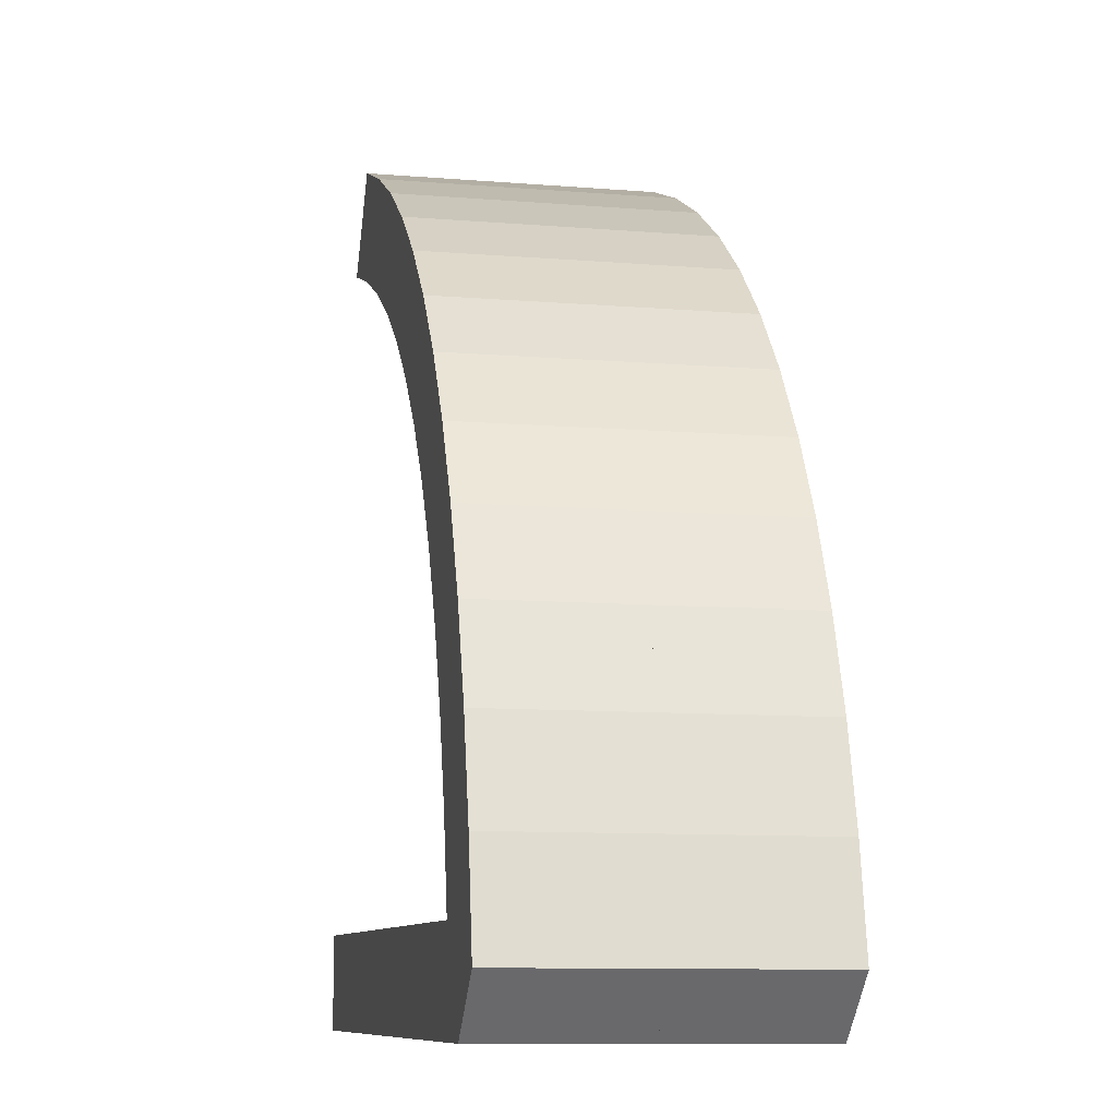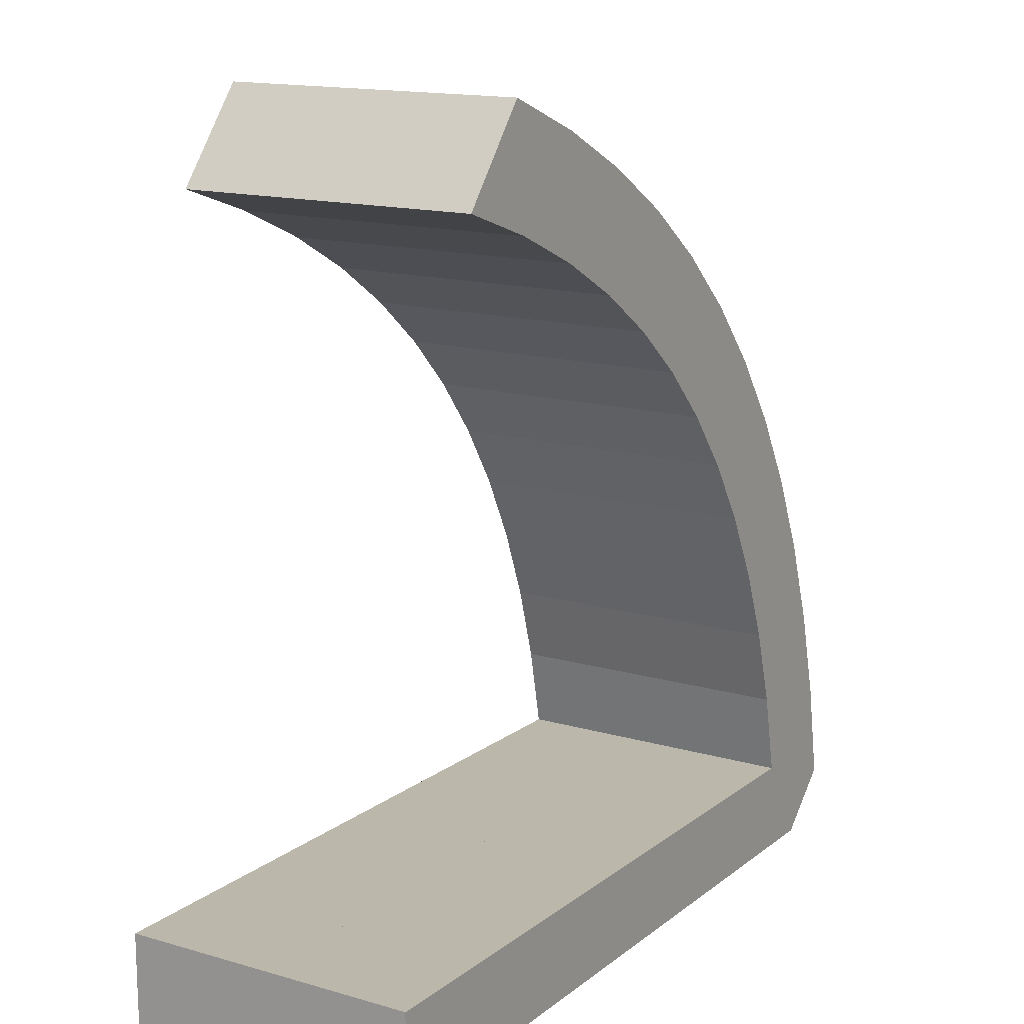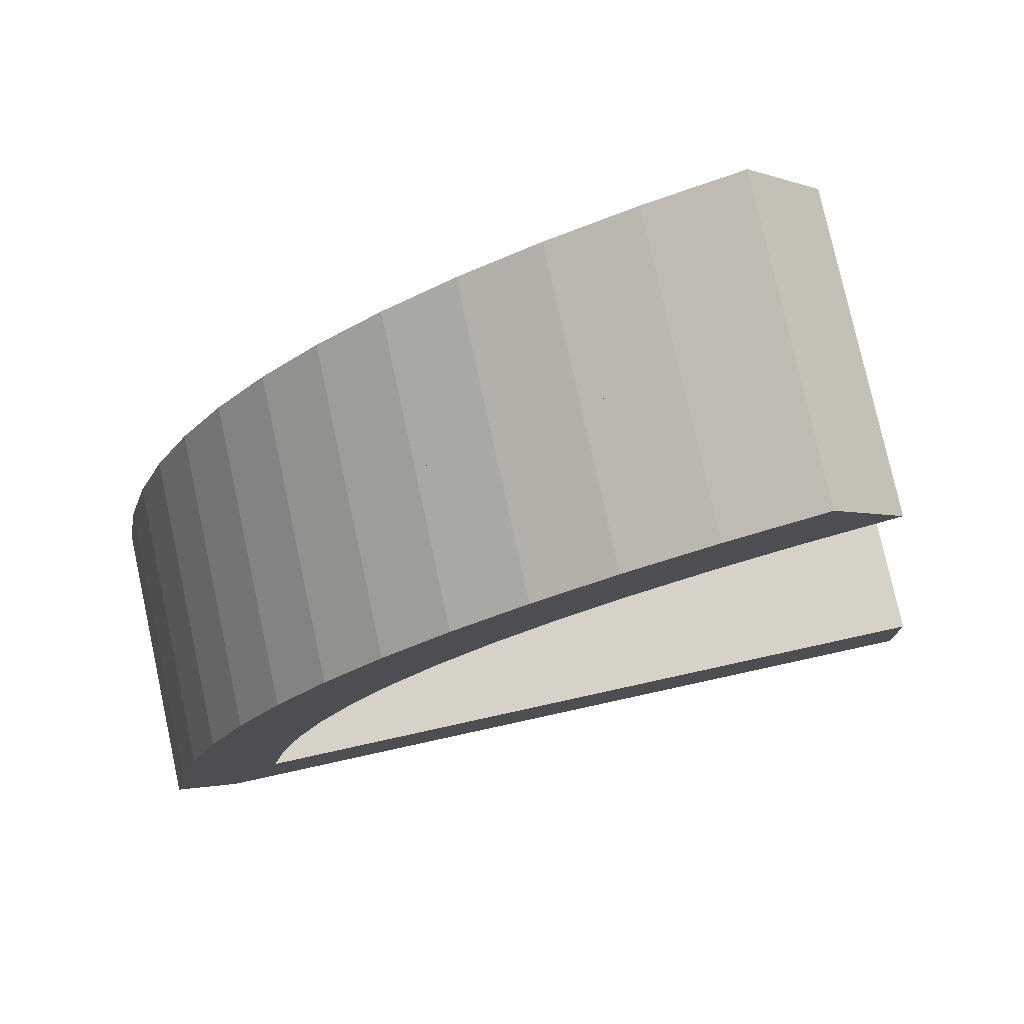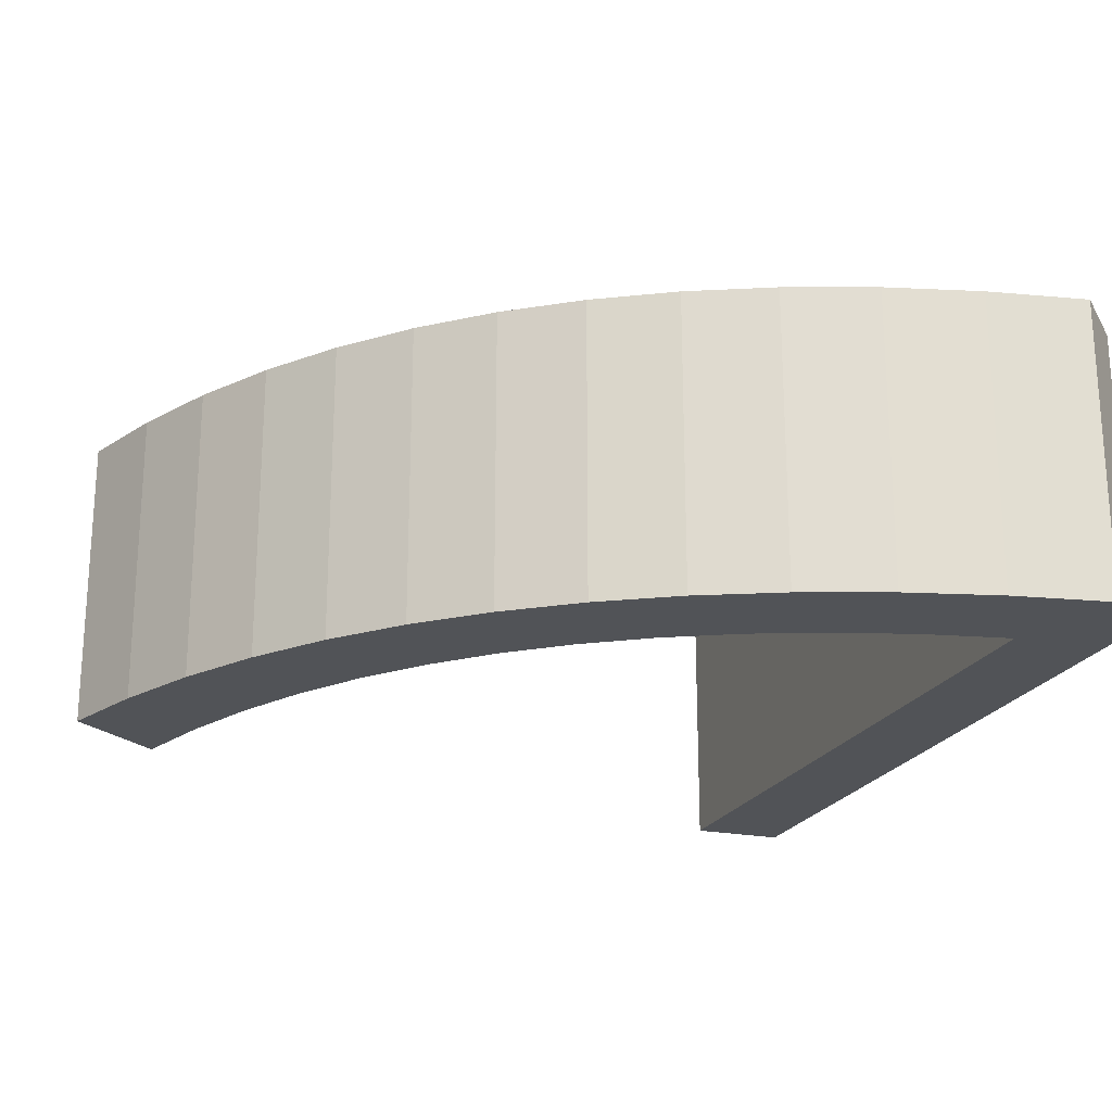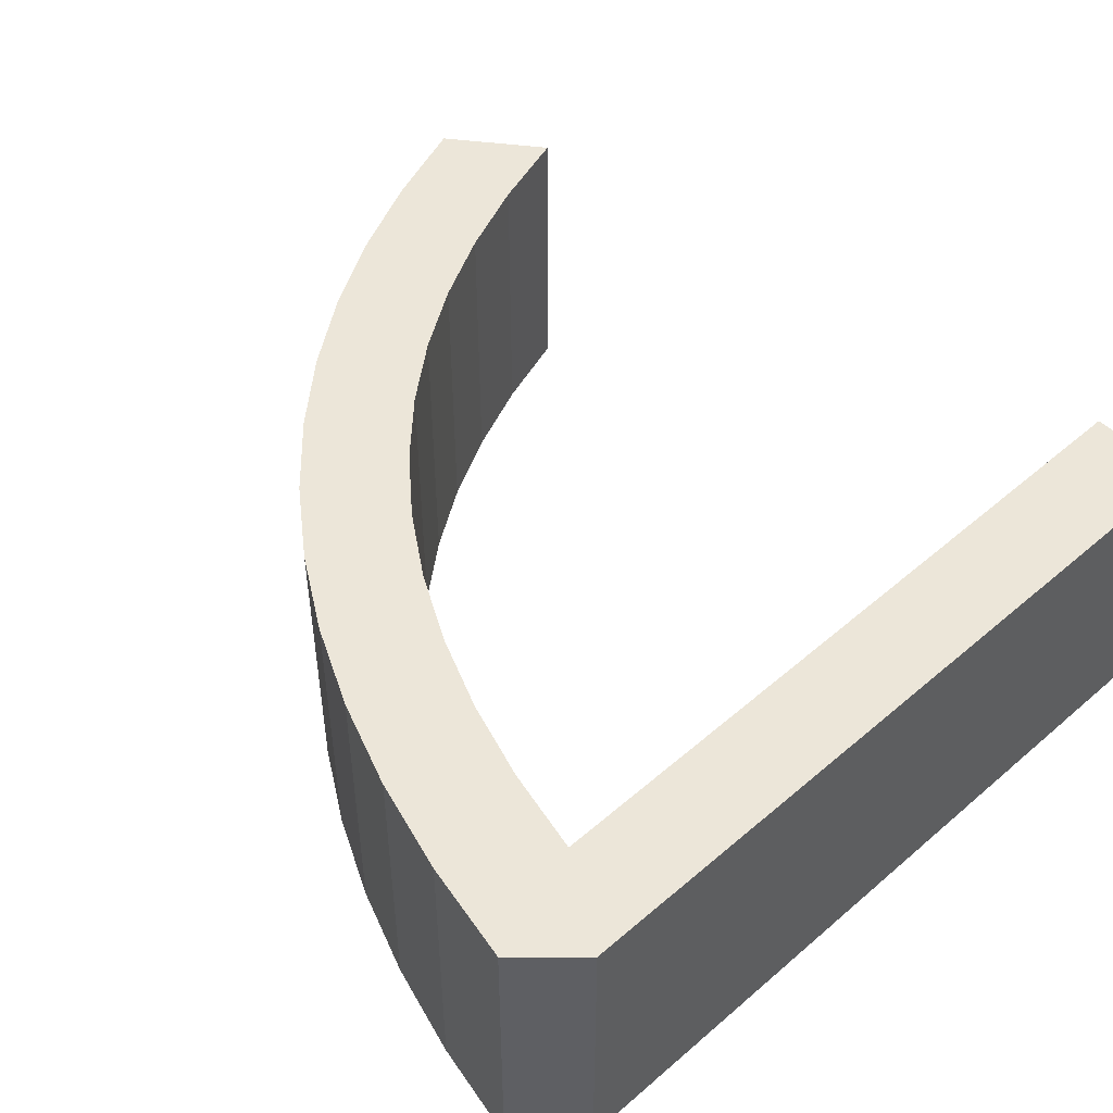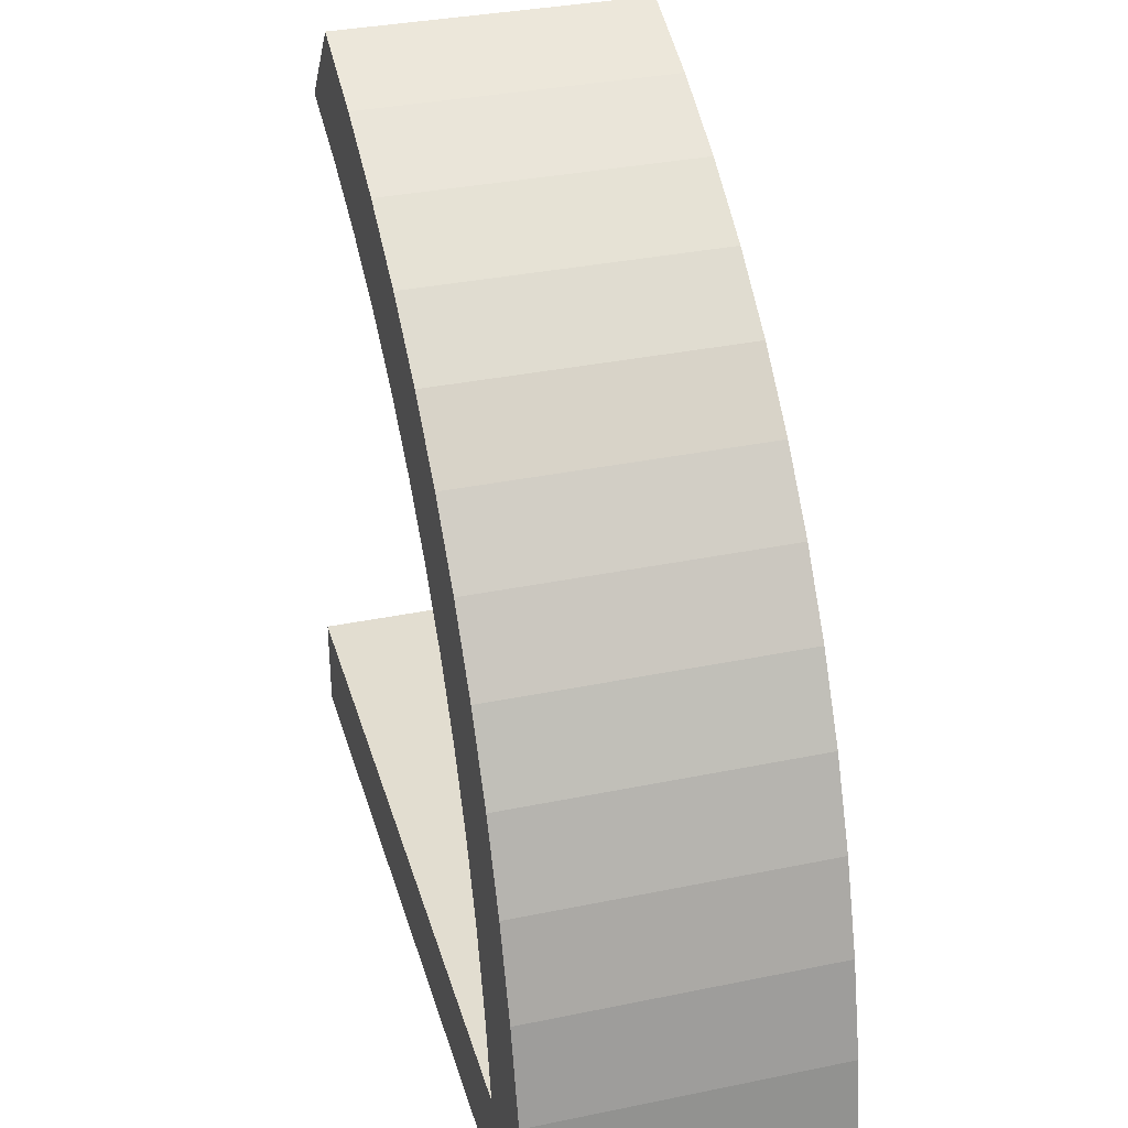
<metadata>
{"format":"obj","ext":"obj","renderer":"f3d","projection":"perspective","resolution":1024,"background":"white","views":[{"elev":-10.2,"azim":78.3,"up":"+Z"},{"elev":15.0,"azim":-58.3,"up":"+Z"},{"elev":77.3,"azim":167.7,"up":"+Z"},{"elev":-21.7,"azim":70.6,"up":"+Y"},{"elev":48.7,"azim":137.1,"up":"+Y"},{"elev":34.2,"azim":74.4,"up":"+Z"}]}
</metadata>
<code>
o Curve_Mesh
v 5.189 0 1.6e-05
v 5.581 0 0.3637
v 5.461 0 1.033
v 5.297 0 1.663
v 5.088 0 2.254
v 4.836 0 2.806
v 4.539 0 3.318
v 4.197 0 3.791
v 3.812 0 4.225
v 3.382 0 4.62
v 2.908 0 4.976
v 2.389 0 5.292
v 1.827 0 5.57
v 1.22 0 5.808
v 1.213 0 5.8
v 1.195 0 5.777
v 1.167 0 5.742
v 1.13 0 5.697
v 1.087 0 5.644
v 1.038 0 5.584
v 0.9866 0 5.52
v 0.9331 0 5.455
v 0.8796 0 5.389
v 0.8277 0 5.325
v 0.7793 0 5.265
v 0.7359 0 5.212
v 1.297 0 5.018
v 1.817 0 4.789
v 2.298 0 4.527
v 2.738 0 4.23
v 3.139 0 3.899
v 3.499 0 3.534
v 3.819 0 3.134
v 4.099 0 2.701
v 4.338 0 2.233
v 4.538 0 1.731
v 4.697 0 1.194
v 4.817 0 0.6239
v 4.752 0 0.625
v 4.571 0 0.6283
v 4.29 0 0.6334
v 3.925 0 0.64
v 3.493 0 0.6478
v 3.01 0 0.6565
v 2.495 0 0.6658
v 1.962 0 0.6755
v 1.43 0 0.6851
v 0.9143 0 0.6944
v 0.432 0 0.7031
v 0 0 0.7109
v 0 0 0.06615
v 5.189 0.01 1.6e-05
v 5.581 0.01 0.3637
v 5.461 0.01 1.033
v 5.297 0.01 1.663
v 5.088 0.01 2.254
v 4.836 0.01 2.806
v 4.539 0.01 3.318
v 4.197 0.01 3.791
v 3.812 0.01 4.225
v 3.382 0.01 4.62
v 2.908 0.01 4.976
v 2.389 0.01 5.292
v 1.827 0.01 5.57
v 1.22 0.01 5.808
v 1.213 0.01 5.8
v 1.195 0.01 5.777
v 1.167 0.01 5.742
v 1.13 0.01 5.697
v 1.087 0.01 5.644
v 1.038 0.01 5.584
v 0.9866 0.01 5.52
v 0.9331 0.01 5.455
v 0.8796 0.01 5.389
v 0.8277 0.01 5.325
v 0.7793 0.01 5.265
v 0.7359 0.01 5.212
v 1.297 0.01 5.018
v 1.817 0.01 4.789
v 2.298 0.01 4.527
v 2.738 0.01 4.23
v 3.139 0.01 3.899
v 3.499 0.01 3.534
v 3.819 0.01 3.134
v 4.099 0.01 2.701
v 4.338 0.01 2.233
v 4.538 0.01 1.731
v 4.697 0.01 1.194
v 4.817 0.01 0.6239
v 4.752 0.01 0.625
v 4.571 0.01 0.6283
v 4.29 0.01 0.6334
v 3.925 0.01 0.64
v 3.493 0.01 0.6478
v 3.01 0.01 0.6565
v 2.495 0.01 0.6658
v 1.962 0.01 0.6755
v 1.43 0.01 0.6851
v 0.9143 0.01 0.6944
v 0.432 0.01 0.7031
v 0 0.01 0.7109
v 0 0.01 0.06615
v 5.189 -1 1.6e-05
v 5.581 -1 0.3637
v 5.461 -1 1.033
v 5.297 -1 1.663
v 5.088 -1 2.254
v 4.836 -1 2.806
v 4.539 -1 3.318
v 4.197 -1 3.791
v 3.812 -1 4.225
v 3.382 -1 4.62
v 2.908 -1 4.976
v 2.389 -1 5.292
v 1.827 -1 5.57
v 1.22 -1 5.808
v 1.213 -1 5.8
v 1.195 -1 5.777
v 1.167 -1 5.742
v 1.13 -1 5.697
v 1.087 -1 5.644
v 1.038 -1 5.584
v 0.9866 -1 5.52
v 0.9331 -1 5.455
v 0.8796 -1 5.389
v 0.8277 -1 5.325
v 0.7793 -1 5.265
v 0.7359 -1 5.212
v 1.297 -1 5.018
v 1.817 -1 4.789
v 2.298 -1 4.527
v 2.738 -1 4.23
v 3.139 -1 3.899
v 3.499 -1 3.534
v 3.819 -1 3.134
v 4.099 -1 2.701
v 4.338 -1 2.233
v 4.538 -1 1.731
v 4.697 -1 1.194
v 4.817 -1 0.6239
v 4.752 -1 0.625
v 4.571 -1 0.6283
v 4.29 -1 0.6334
v 3.925 -1 0.64
v 3.493 -1 0.6478
v 3.01 -1 0.6565
v 2.495 -1 0.6658
v 1.962 -1 0.6755
v 1.43 -1 0.6851
v 0.9143 -1 0.6944
v 0.432 -1 0.7031
v 0 -1 0.7109
v 0 -1 0.06615
v 5.189 1.01 1.6e-05
v 5.581 1.01 0.3637
v 5.461 1.01 1.033
v 5.297 1.01 1.663
v 5.088 1.01 2.254
v 4.836 1.01 2.806
v 4.539 1.01 3.318
v 4.197 1.01 3.791
v 3.812 1.01 4.225
v 3.382 1.01 4.62
v 2.908 1.01 4.976
v 2.389 1.01 5.292
v 1.827 1.01 5.57
v 1.22 1.01 5.808
v 1.213 1.01 5.8
v 1.195 1.01 5.777
v 1.167 1.01 5.742
v 1.13 1.01 5.697
v 1.087 1.01 5.644
v 1.038 1.01 5.584
v 0.9866 1.01 5.52
v 0.9331 1.01 5.455
v 0.8796 1.01 5.389
v 0.8277 1.01 5.325
v 0.7793 1.01 5.265
v 0.7359 1.01 5.212
v 1.297 1.01 5.018
v 1.817 1.01 4.789
v 2.298 1.01 4.527
v 2.738 1.01 4.23
v 3.139 1.01 3.899
v 3.499 1.01 3.534
v 3.819 1.01 3.134
v 4.099 1.01 2.701
v 4.338 1.01 2.233
v 4.538 1.01 1.731
v 4.697 1.01 1.194
v 4.817 1.01 0.6239
v 4.752 1.01 0.625
v 4.571 1.01 0.6283
v 4.29 1.01 0.6334
v 3.925 1.01 0.64
v 3.493 1.01 0.6478
v 3.01 1.01 0.6565
v 2.495 1.01 0.6658
v 1.962 1.01 0.6755
v 1.43 1.01 0.6851
v 0.9143 1.01 0.6944
v 0.432 1.01 0.7031
v 0 1.01 0.7109
v 0 1.01 0.06615
f 2 1 51
f 2 51 50
f 3 2 38
f 38 2 50
f 3 38 37
f 39 38 50
f 40 39 41
f 41 39 50
f 42 41 43
f 43 41 50
f 44 43 50
f 45 44 50
f 46 45 50
f 47 46 50
f 48 47 50
f 49 48 50
f 4 3 37
f 4 37 36
f 5 4 36
f 5 36 35
f 5 35 34
f 6 5 34
f 6 34 33
f 7 6 33
f 7 33 32
f 8 7 32
f 8 32 31
f 9 8 31
f 9 31 30
f 10 9 30
f 10 30 29
f 10 29 28
f 11 10 28
f 11 28 27
f 12 11 27
f 12 27 26
f 12 26 25
f 12 25 24
f 13 12 24
f 13 24 23
f 13 23 22
f 13 22 21
f 13 21 20
f 14 13 16
f 16 13 18
f 18 13 20
f 18 20 19
f 16 18 17
f 14 16 15
f 53 102 52
f 53 101 102
f 54 89 53
f 89 101 53
f 54 88 89
f 90 101 89
f 91 92 90
f 92 101 90
f 93 94 92
f 94 101 92
f 95 101 94
f 96 101 95
f 97 101 96
f 98 101 97
f 99 101 98
f 100 101 99
f 55 88 54
f 55 87 88
f 56 87 55
f 56 86 87
f 56 85 86
f 57 85 56
f 57 84 85
f 58 84 57
f 58 83 84
f 59 83 58
f 59 82 83
f 60 82 59
f 60 81 82
f 61 81 60
f 61 80 81
f 61 79 80
f 62 79 61
f 62 78 79
f 63 78 62
f 63 77 78
f 63 76 77
f 63 75 76
f 64 75 63
f 64 74 75
f 64 73 74
f 64 72 73
f 64 71 72
f 65 67 64
f 67 69 64
f 69 71 64
f 69 70 71
f 67 68 69
f 65 66 67
f 10 11 62 61
f 31 32 83 82
f 9 10 61 60
f 19 20 71 70
f 7 8 59 58
f 14 15 66 65
f 37 38 89 88
f 44 45 96 95
f 30 31 82 81
f 41 42 93 92
f 3 4 55 54
f 43 44 95 94
f 20 21 72 71
f 51 1 52 102
f 16 17 68 67
f 34 35 86 85
f 22 23 74 73
f 17 18 69 68
f 32 33 84 83
f 45 46 97 96
f 6 7 58 57
f 18 19 70 69
f 21 22 73 72
f 29 30 81 80
f 35 36 87 86
f 4 5 56 55
f 42 43 94 93
f 11 12 63 62
f 36 37 88 87
f 15 16 67 66
f 13 14 65 64
f 24 25 76 75
f 50 51 102 101
f 1 2 53 52
f 33 34 85 84
f 47 48 99 98
f 23 24 75 74
f 25 26 77 76
f 48 49 100 99
f 40 41 92 91
f 5 6 57 56
f 27 28 79 78
f 28 29 80 79
f 8 9 60 59
f 12 13 64 63
f 49 50 101 100
f 2 3 54 53
f 26 27 78 77
f 38 39 90 89
f 46 47 98 97
f 39 40 91 90
f 153 103 104
f 152 153 104
f 140 104 105
f 152 104 140
f 139 140 105
f 152 140 141
f 143 141 142
f 152 141 143
f 145 143 144
f 152 143 145
f 152 145 146
f 152 146 147
f 152 147 148
f 152 148 149
f 152 149 150
f 152 150 151
f 139 105 106
f 138 139 106
f 138 106 107
f 137 138 107
f 136 137 107
f 136 107 108
f 135 136 108
f 135 108 109
f 134 135 109
f 134 109 110
f 133 134 110
f 133 110 111
f 132 133 111
f 132 111 112
f 131 132 112
f 130 131 112
f 130 112 113
f 129 130 113
f 129 113 114
f 128 129 114
f 127 128 114
f 126 127 114
f 126 114 115
f 125 126 115
f 124 125 115
f 123 124 115
f 122 123 115
f 118 115 116
f 120 115 118
f 122 115 120
f 121 122 120
f 119 120 118
f 117 118 116
f 154 204 155
f 204 203 155
f 155 191 156
f 155 203 191
f 191 190 156
f 191 203 192
f 192 194 193
f 192 203 194
f 194 196 195
f 194 203 196
f 196 203 197
f 197 203 198
f 198 203 199
f 199 203 200
f 200 203 201
f 201 203 202
f 156 190 157
f 190 189 157
f 157 189 158
f 189 188 158
f 188 187 158
f 158 187 159
f 187 186 159
f 159 186 160
f 186 185 160
f 160 185 161
f 185 184 161
f 161 184 162
f 184 183 162
f 162 183 163
f 183 182 163
f 182 181 163
f 163 181 164
f 181 180 164
f 164 180 165
f 180 179 165
f 179 178 165
f 178 177 165
f 165 177 166
f 177 176 166
f 176 175 166
f 175 174 166
f 174 173 166
f 166 169 167
f 166 171 169
f 166 173 171
f 173 172 171
f 171 170 169
f 169 168 167
f 163 164 113 112
f 184 185 134 133
f 162 163 112 111
f 172 173 122 121
f 160 161 110 109
f 167 168 117 116
f 190 191 140 139
f 197 198 147 146
f 183 184 133 132
f 194 195 144 143
f 156 157 106 105
f 196 197 146 145
f 173 174 123 122
f 204 154 103 153
f 169 170 119 118
f 187 188 137 136
f 175 176 125 124
f 170 171 120 119
f 185 186 135 134
f 198 199 148 147
f 159 160 109 108
f 171 172 121 120
f 174 175 124 123
f 182 183 132 131
f 188 189 138 137
f 157 158 107 106
f 195 196 145 144
f 164 165 114 113
f 189 190 139 138
f 168 169 118 117
f 166 167 116 115
f 177 178 127 126
f 203 204 153 152
f 154 155 104 103
f 186 187 136 135
f 200 201 150 149
f 176 177 126 125
f 178 179 128 127
f 201 202 151 150
f 193 194 143 142
f 158 159 108 107
f 180 181 130 129
f 181 182 131 130
f 161 162 111 110
f 165 166 115 114
f 202 203 152 151
f 155 156 105 104
f 179 180 129 128
f 191 192 141 140
f 199 200 149 148
f 192 193 142 141

</code>
